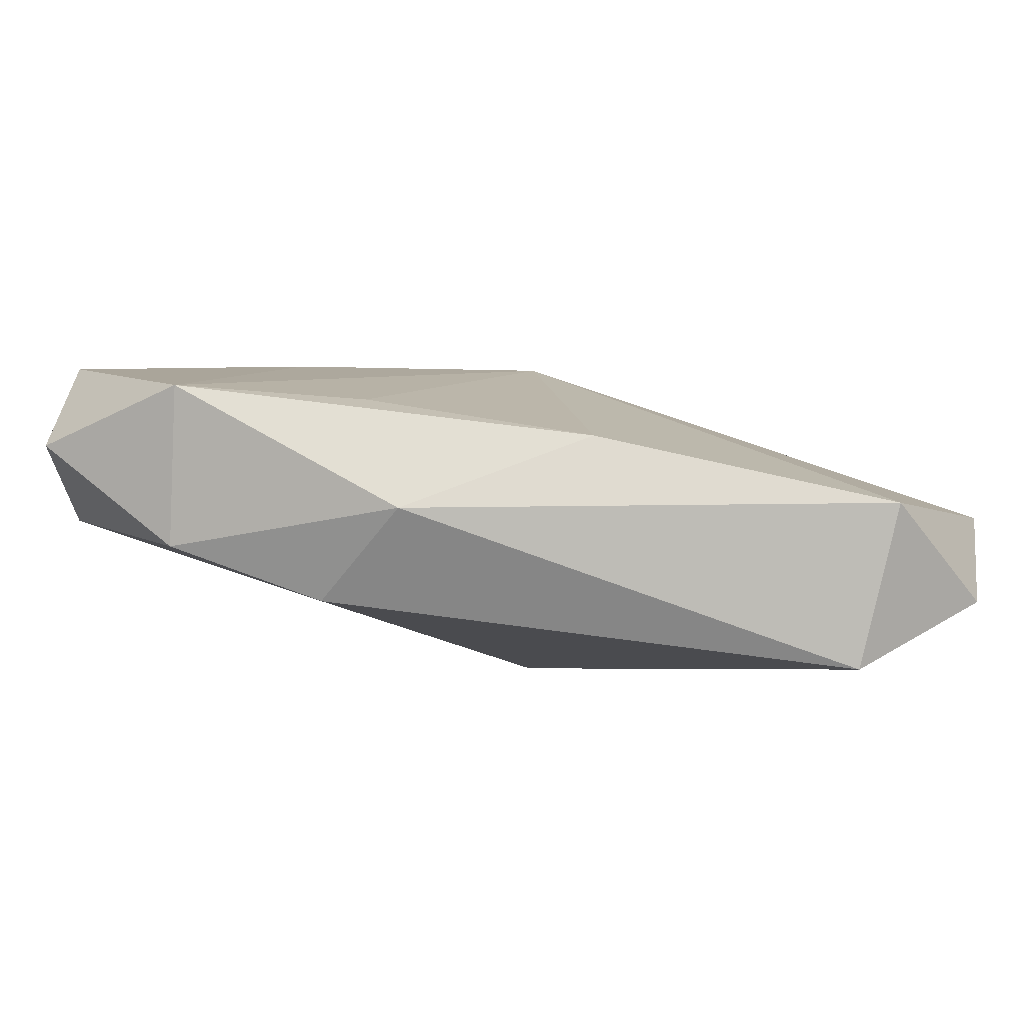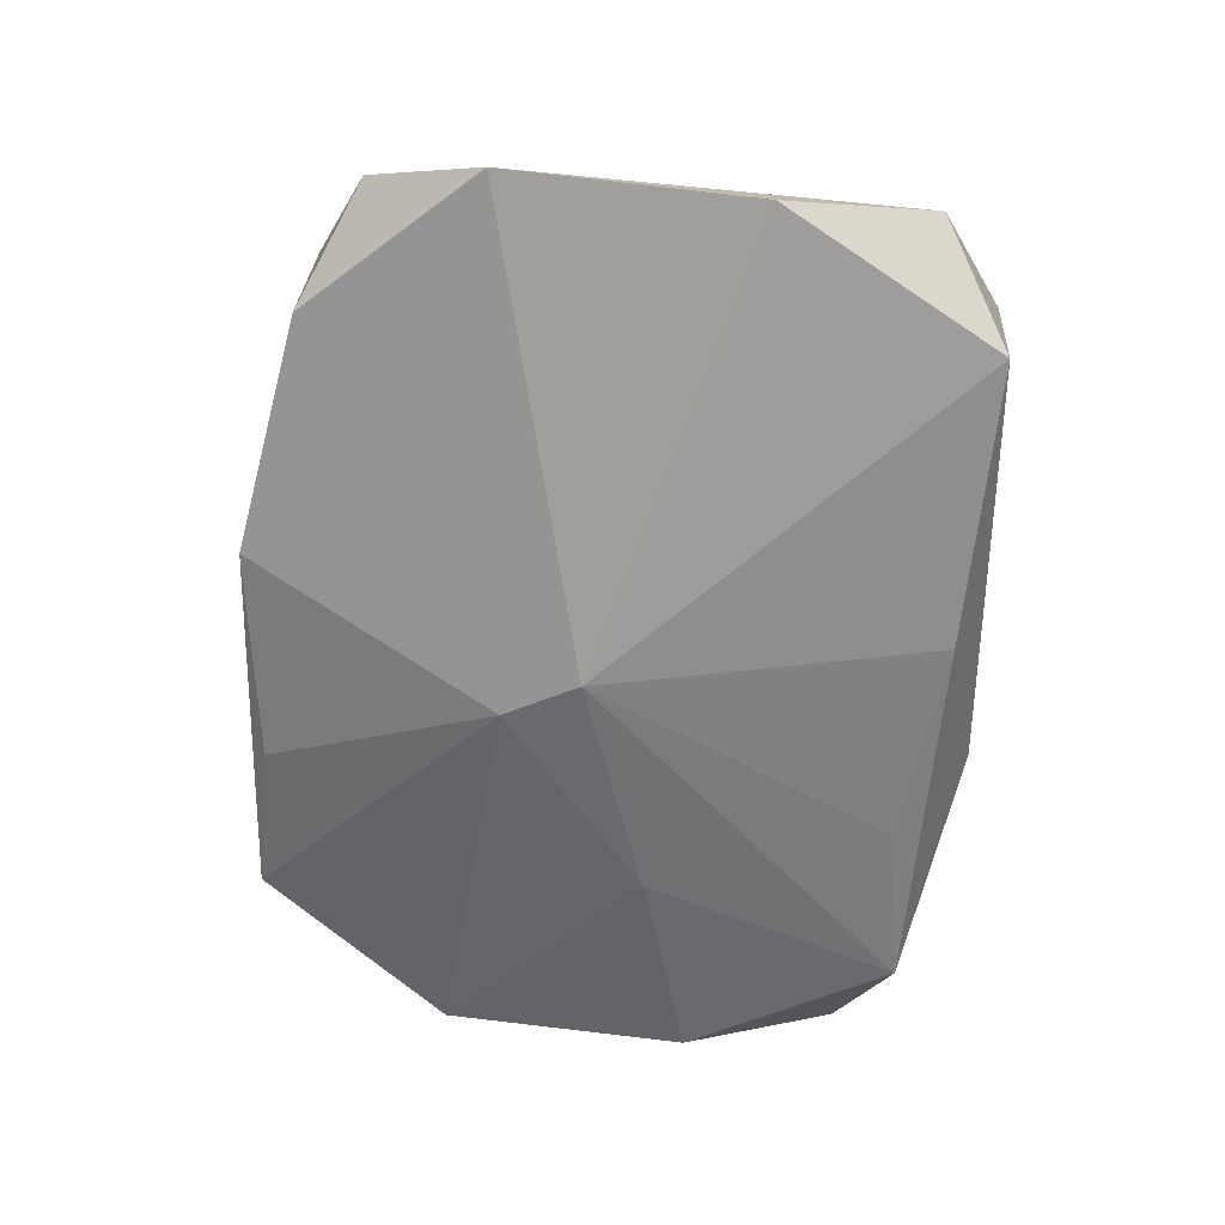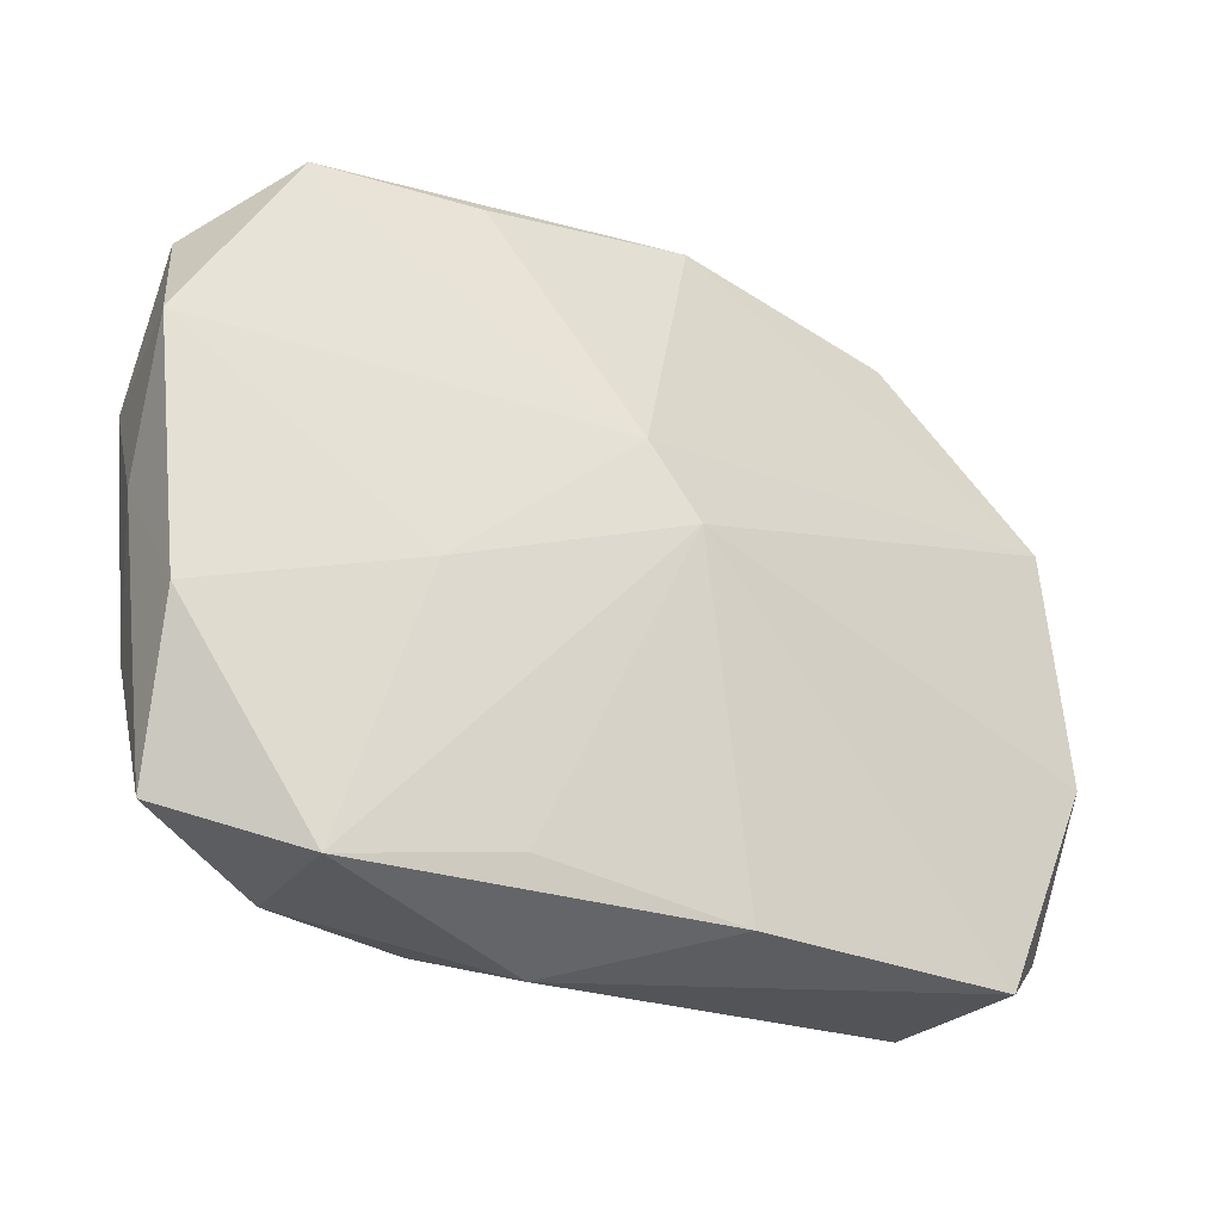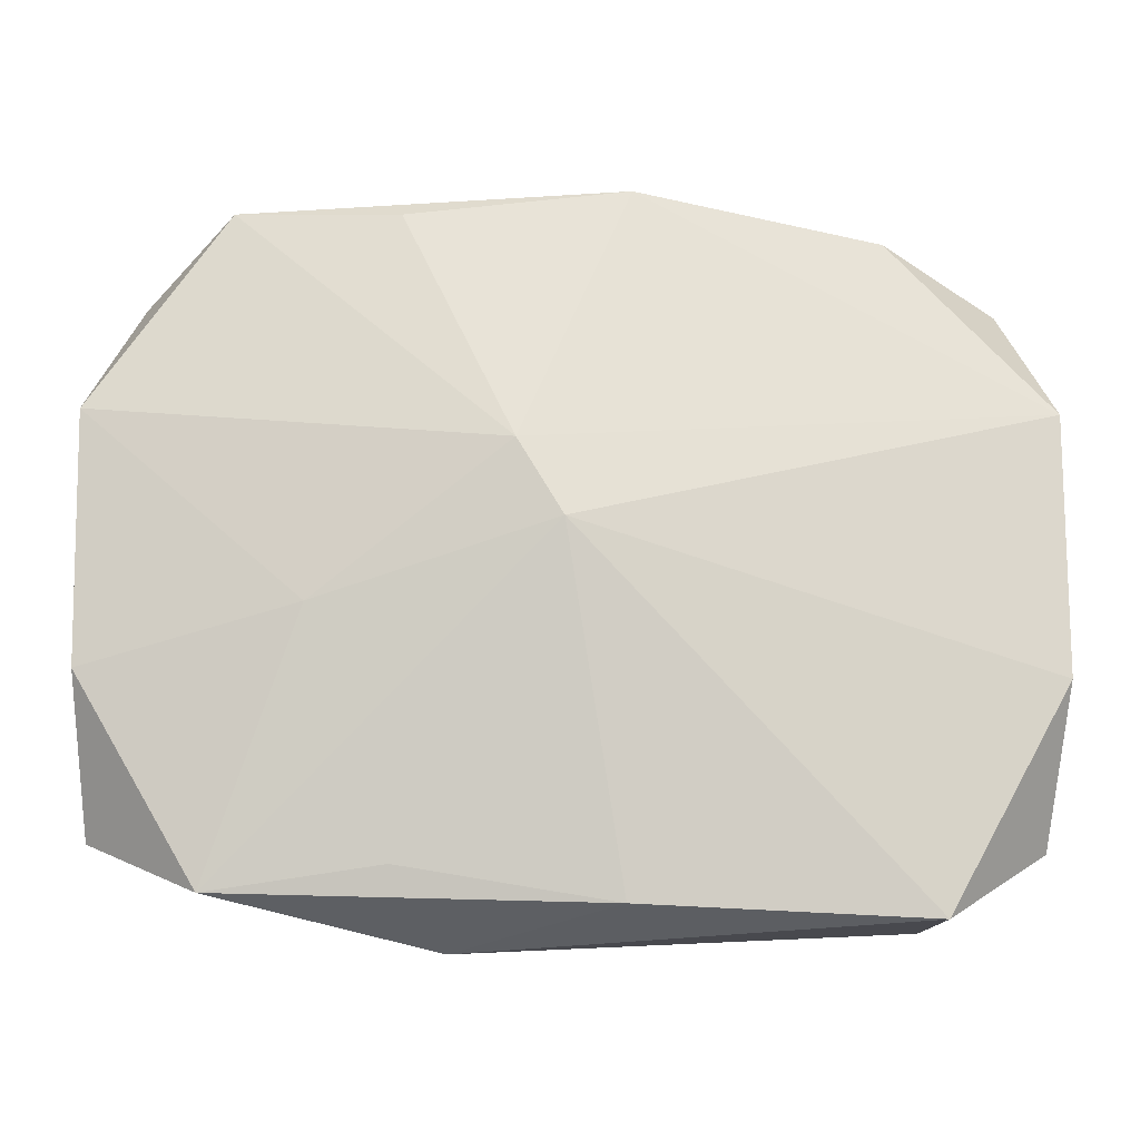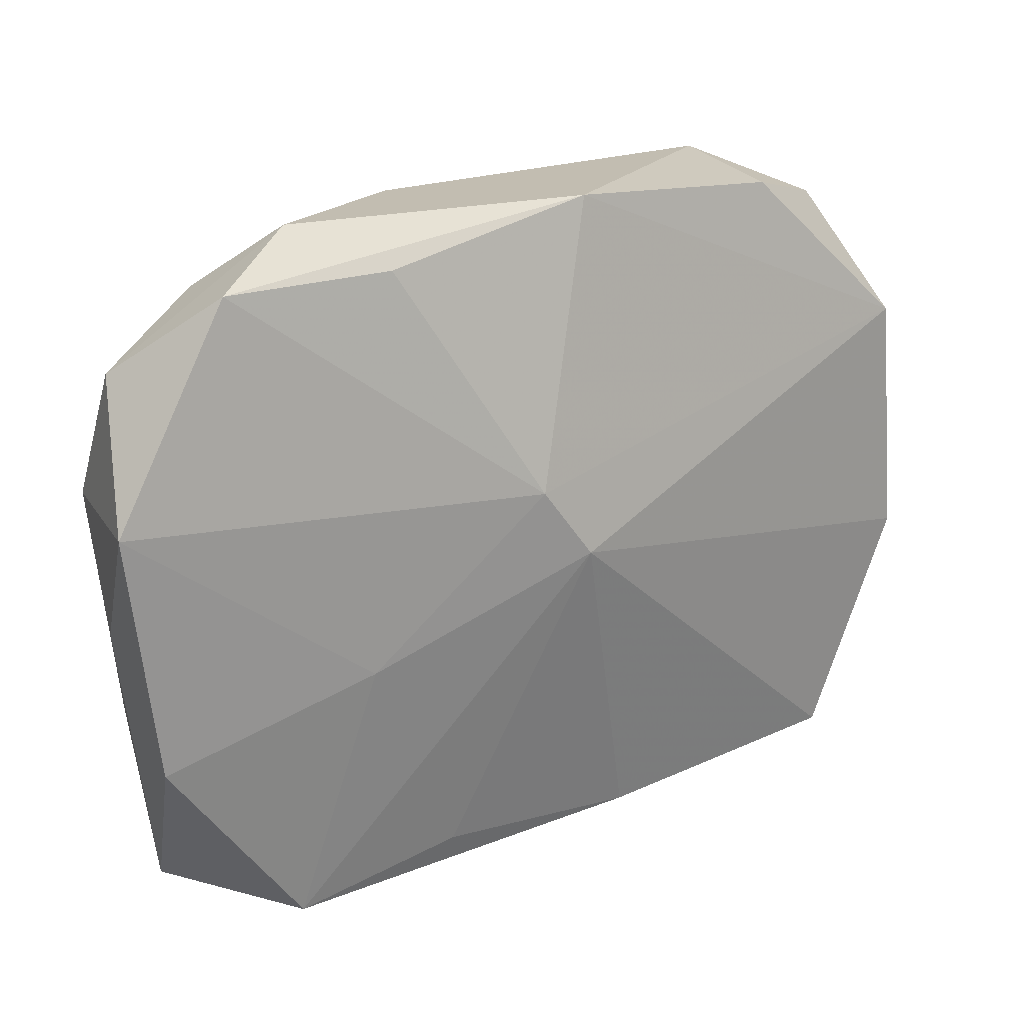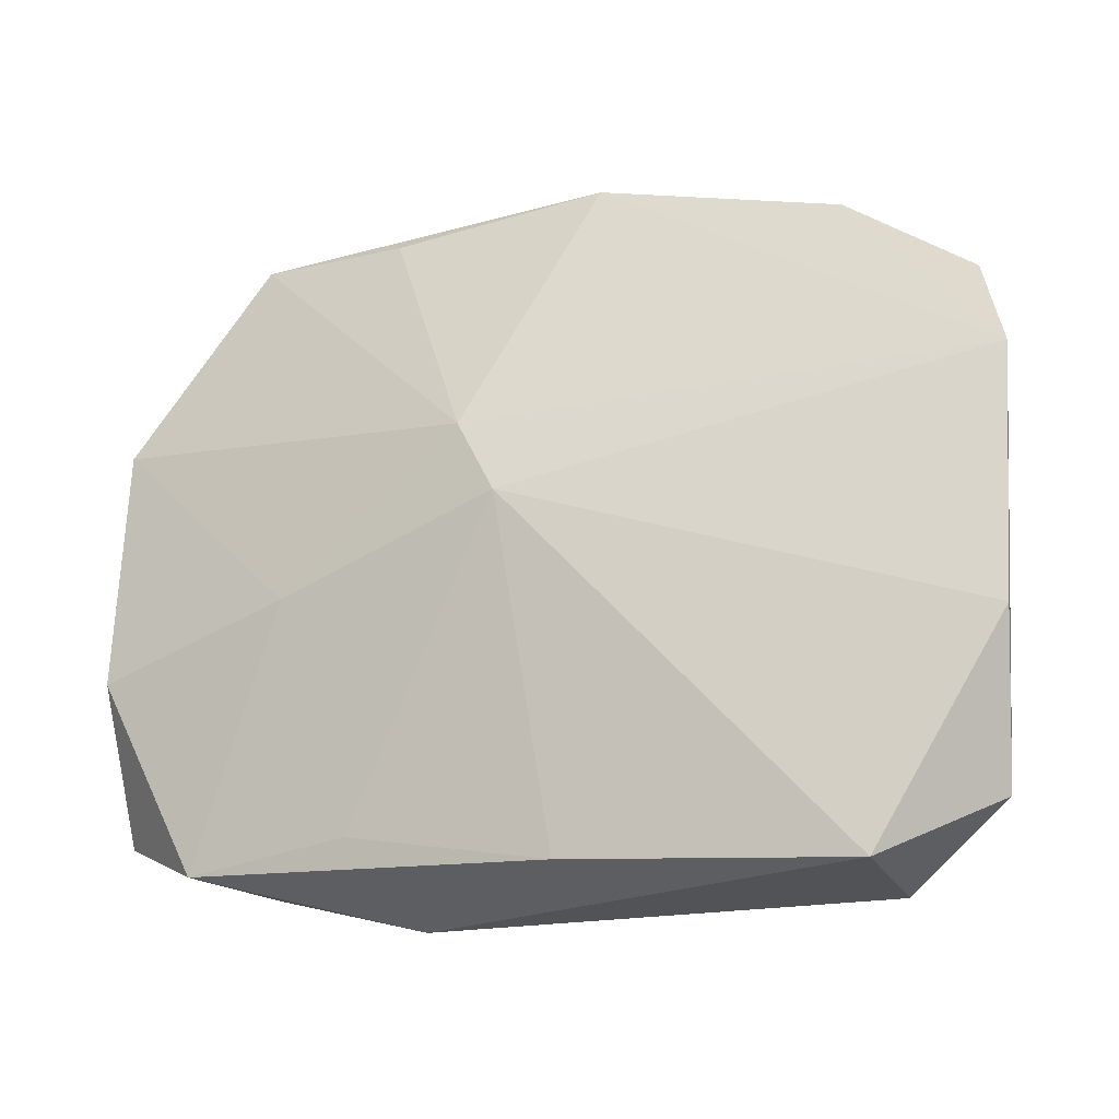
<metadata>
{"format":"obj","ext":"obj","renderer":"f3d","projection":"perspective","resolution":1024,"background":"white","views":[{"elev":-79.9,"azim":171.3,"up":"+Y"},{"elev":-61.6,"azim":-93.5,"up":"+Z"},{"elev":-21.8,"azim":148.4,"up":"+Y"},{"elev":-8.0,"azim":-178.2,"up":"+Y"},{"elev":31.4,"azim":147.9,"up":"+Y"},{"elev":-16.0,"azim":-155.5,"up":"+Y"}]}
</metadata>
<code>
v 0.01063 0.02087 0.009784
v 0.005586 -0.004156 0.00853
v -0.03129 0.009467 -0.003167
v 0.003712 0.02215 0.009929
v 0.03024 -0.00669 -0.006559
v -0.02117 0.02054 0.008634
v -0.00395 0.02136 0.009726
v 0.02885 -0.00781 0.003524
v -0.002933 -0.006048 0.009531
v 0.01028 -0.01875 -0.009079
v -0.02698 0.006885 0.006377
v 0.002758 0.007163 -0.00906
v 0.02988 -0.01742 -0.002944
v -0.0231 -0.02202 -0.008168
v -0.0002834 0.002106 -0.01013
v -0.02228 -0.02295 0.00234
v -0.01861 0.01057 0.009311
v 0.02193 -0.02045 -0.008417
v 0.02796 0.01803 0.002513
v -0.02696 -0.007842 0.00414
v -0.004382 0.02449 -0.002477
v -0.02986 -0.01807 -0.002041
v 0.03055 0.0008269 -0.0001639
v 0.005595 0.002611 0.009665
v -0.002707 0.003597 0.009929
v 0.02237 -0.0002202 0.006245
v 0.01968 0.0199 0.007591
v 0.01112 -0.02189 0.003322
v -0.02417 -0.000779 0.007459
v -0.01033 0.01947 0.009536
v 0.01046 0.02292 -0.003019
v 0.01567 -0.002845 -0.008553
v -0.009127 -0.003036 0.009097
v 0.02912 0.008038 0.006013
v -0.00392 -0.02108 -0.009304
v 0.02091 -0.02078 0.001558
v 0.01736 0.01034 0.008257
v 0.02152 0.0234 -0.001687
v 5.308e-05 -0.0009632 0.009929
v 0.002649 0.0007034 0.009854
v 0.007206 -0.02418 -0.003599
v -0.02054 0.02121 -0.0009186
v -0.03117 -0.00749 -0.005767
v 0.03075 0.01011 -0.004108
v -0.02821 0.0173 0.003343
v 0.01459 0.02449 0.003724
f 29 16 9
f 9 16 28
f 28 16 41
f 43 22 3
f 43 3 15
f 41 16 14
f 16 22 14
f 14 22 43
f 43 15 14
f 6 29 17
f 20 22 16
f 16 29 20
f 8 13 23
f 23 5 44
f 13 5 23
f 18 5 13
f 10 15 18
f 8 23 34
f 34 23 44
f 46 21 6
f 46 38 21
f 36 13 8
f 8 28 36
f 36 28 41
f 41 18 36
f 36 18 13
f 6 21 42
f 21 3 42
f 11 29 6
f 11 20 29
f 11 3 22
f 22 20 11
f 12 38 44
f 12 3 21
f 12 15 3
f 35 15 10
f 35 14 15
f 10 18 35
f 41 14 35
f 35 18 41
f 33 29 9
f 9 17 33
f 33 17 29
f 6 17 30
f 17 25 30
f 32 18 15
f 5 18 32
f 15 12 32
f 44 5 32
f 32 12 44
f 8 34 26
f 24 26 34
f 44 38 19
f 19 34 44
f 38 46 19
f 4 46 6
f 1 46 4
f 6 42 45
f 45 42 3
f 45 11 6
f 3 11 45
f 21 38 31
f 31 12 21
f 38 12 31
f 37 34 1
f 1 24 37
f 37 24 34
f 1 4 39
f 39 4 25
f 39 17 9
f 39 25 17
f 26 24 2
f 8 26 2
f 9 28 2
f 2 28 8
f 27 46 1
f 27 19 46
f 1 34 27
f 34 19 27
f 7 30 25
f 25 4 7
f 6 30 7
f 7 4 6
f 40 24 1
f 1 39 40
f 40 2 24
f 40 39 9
f 9 2 40

</code>
